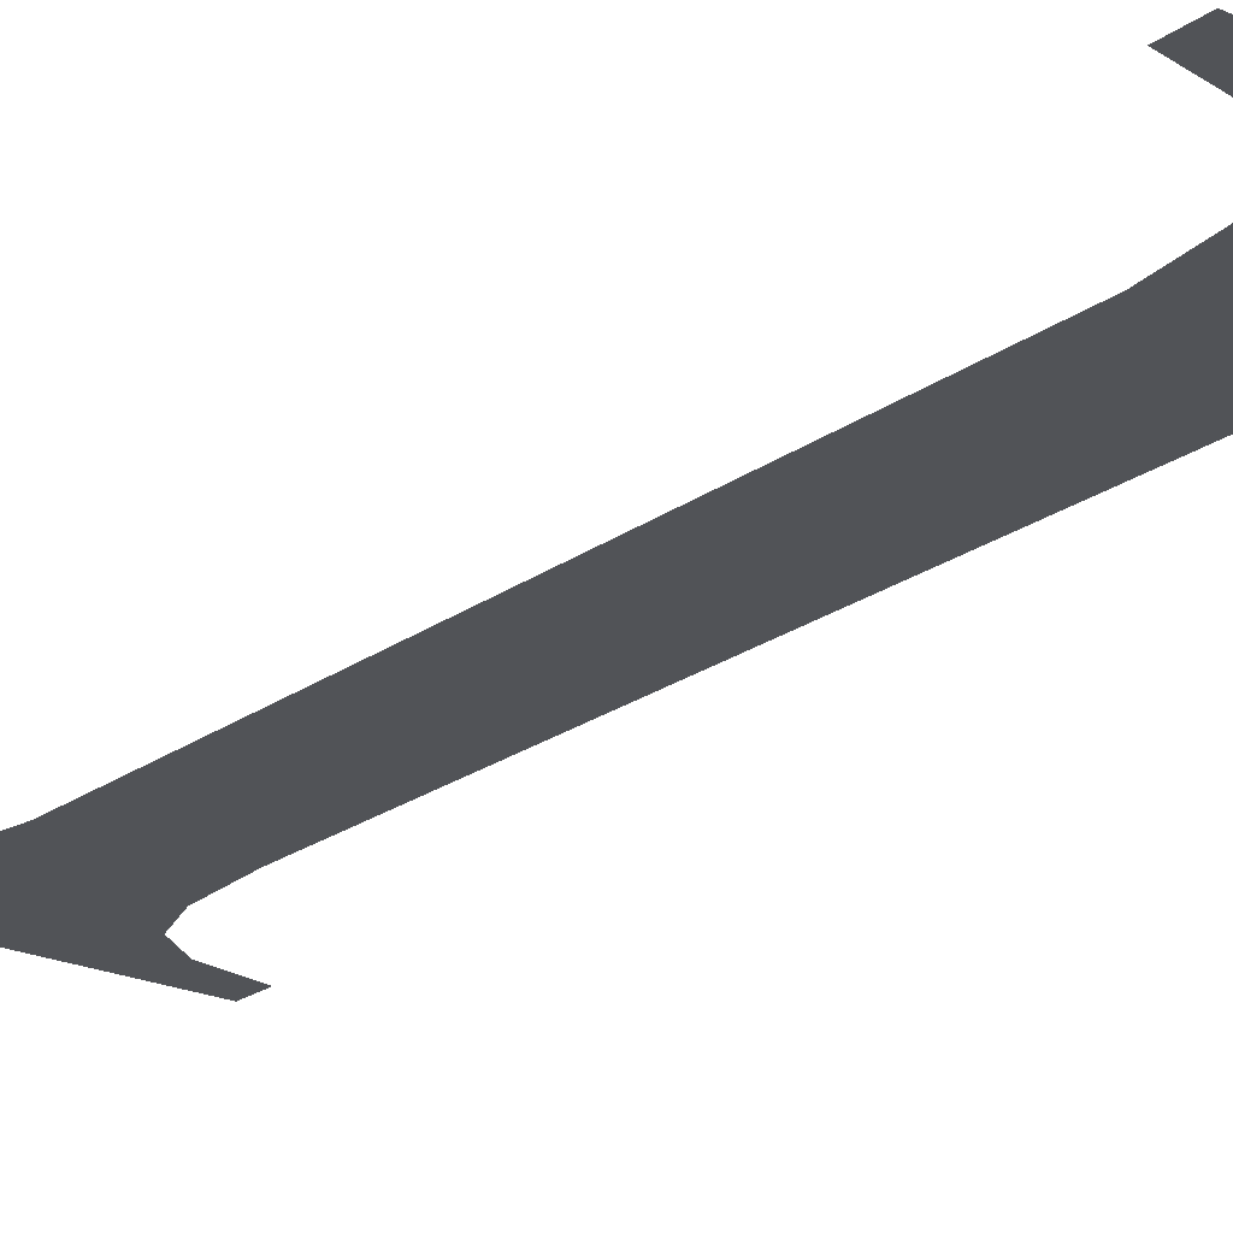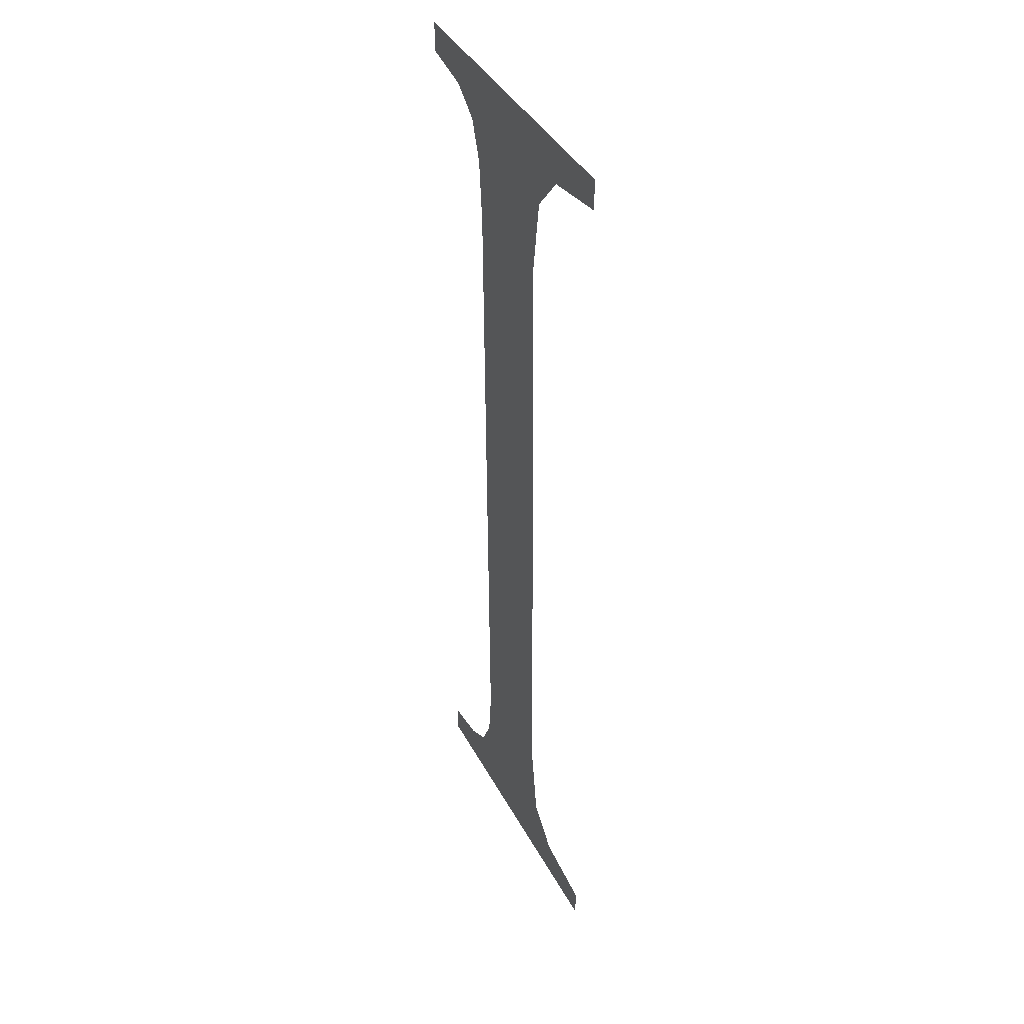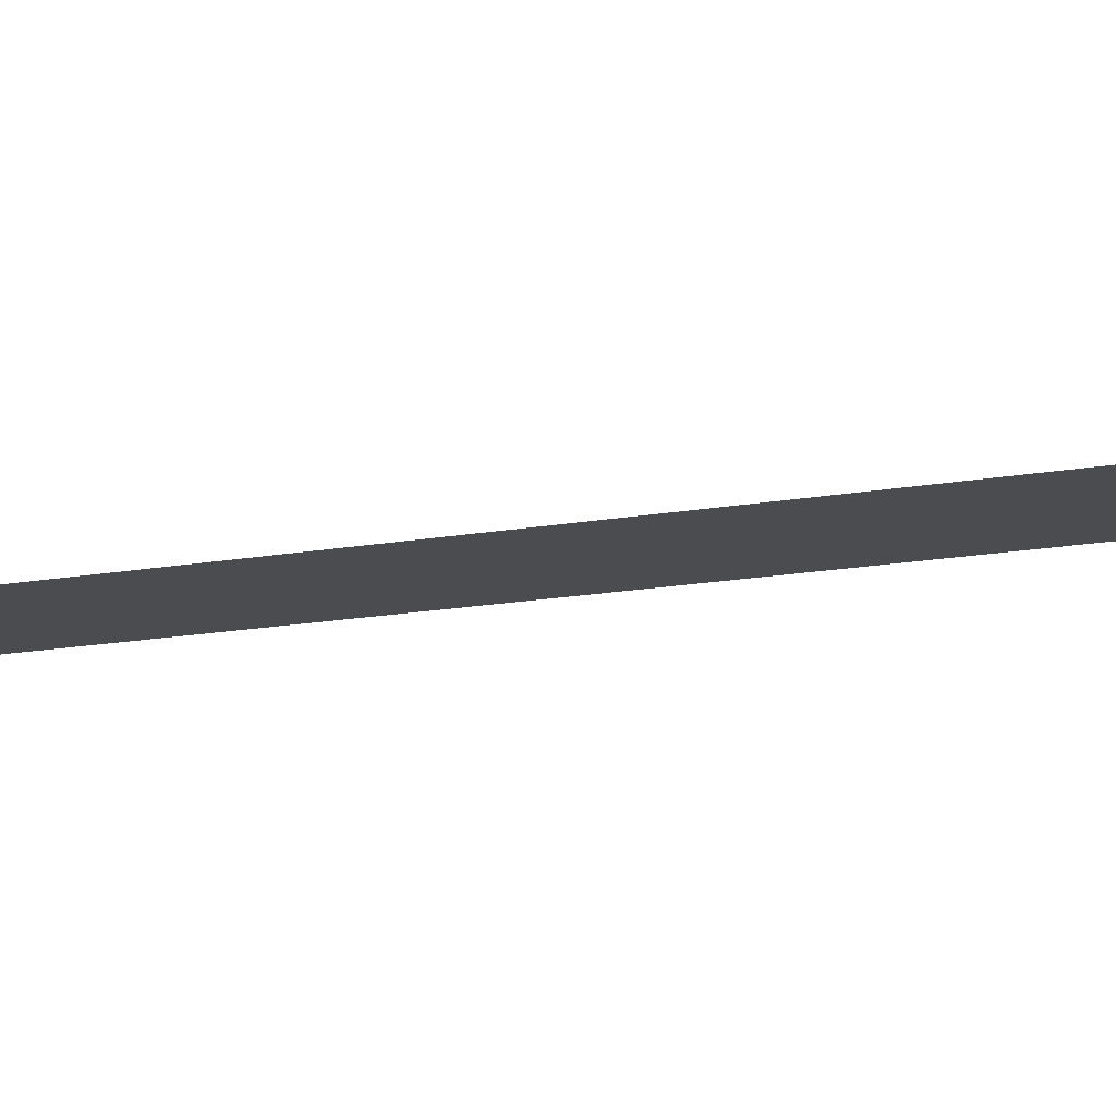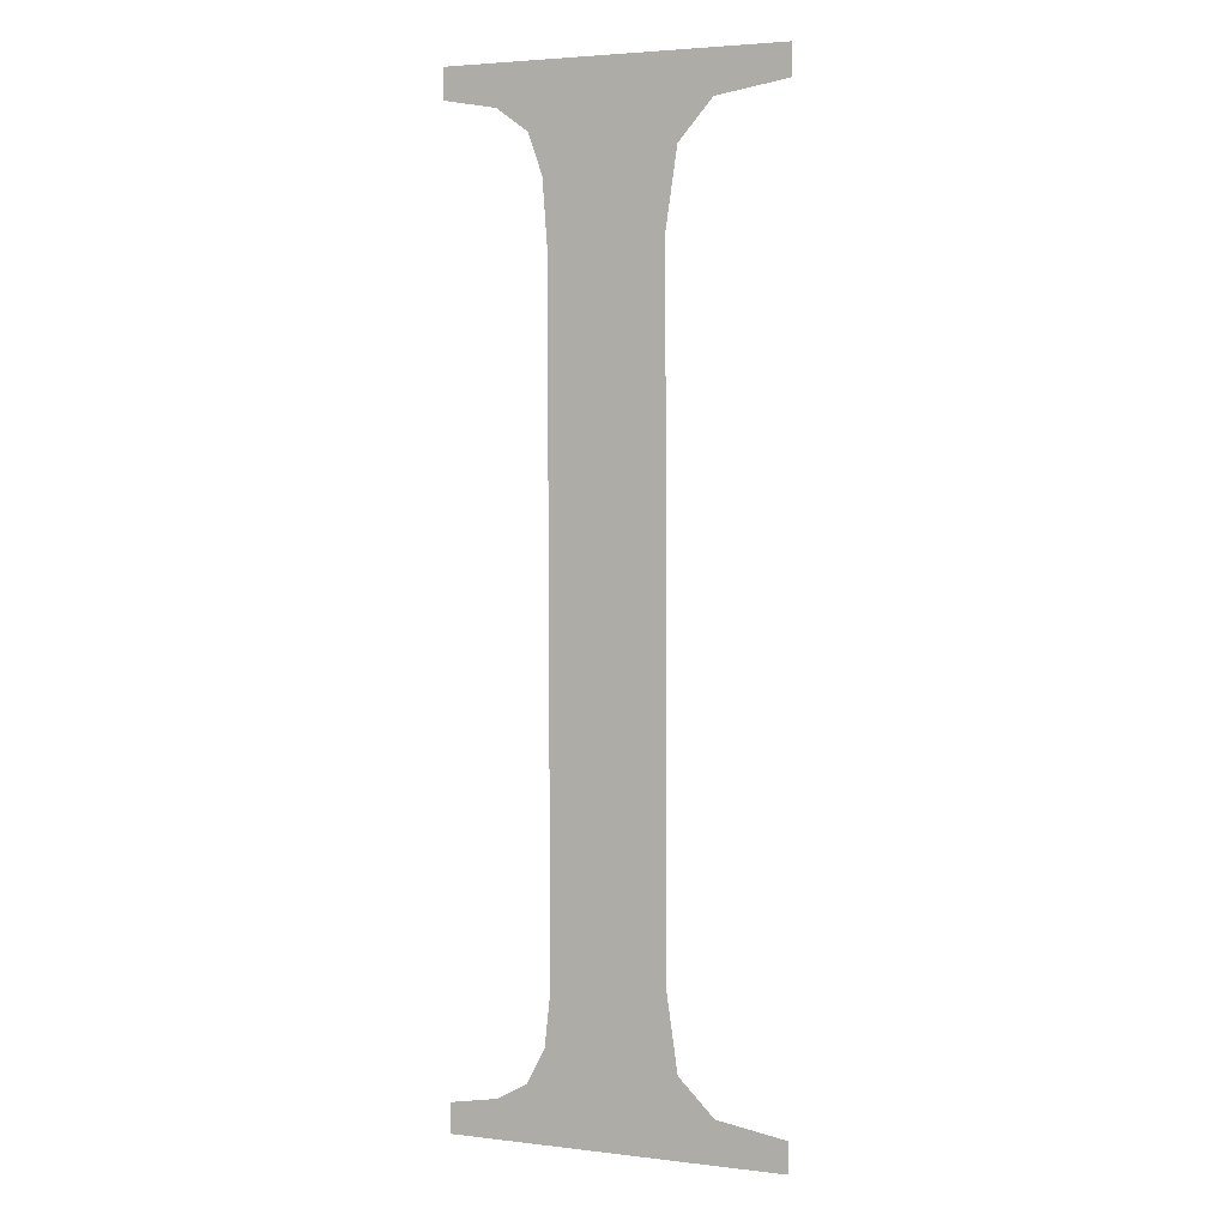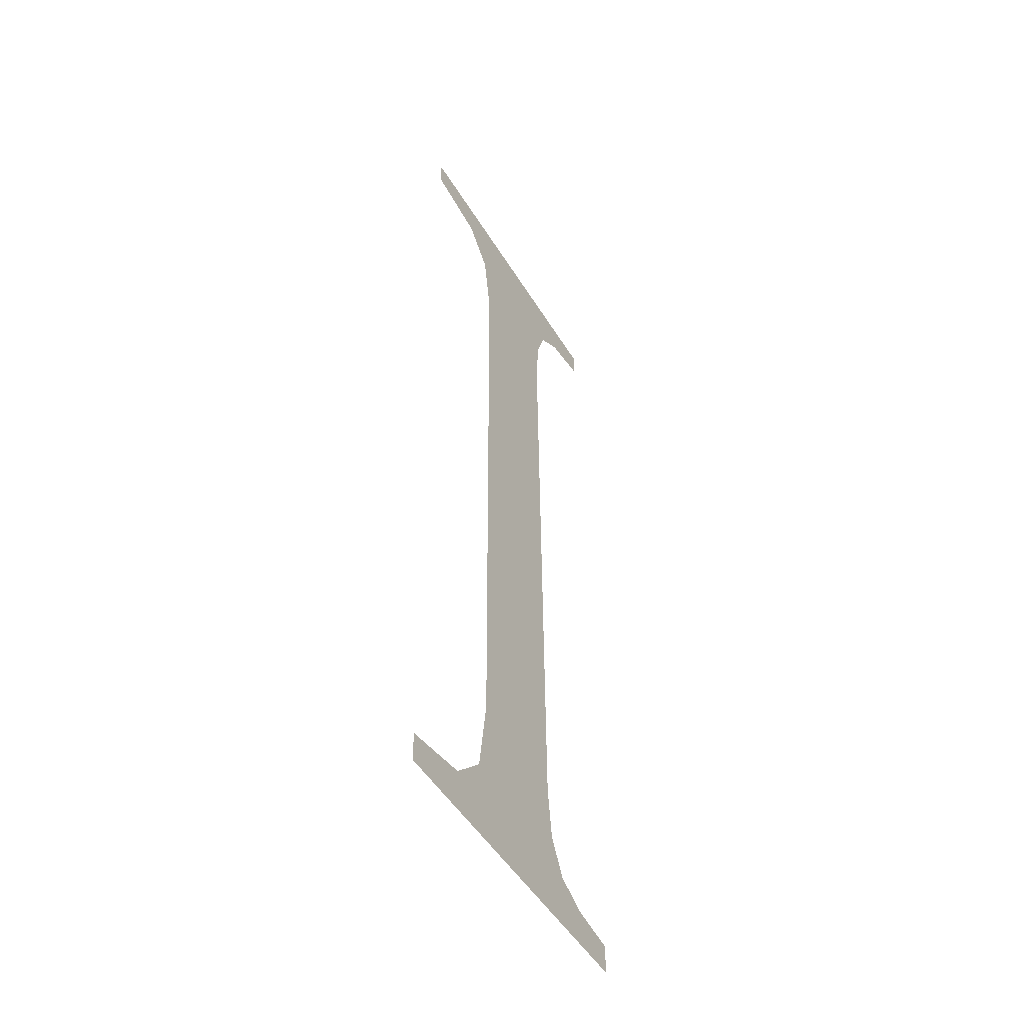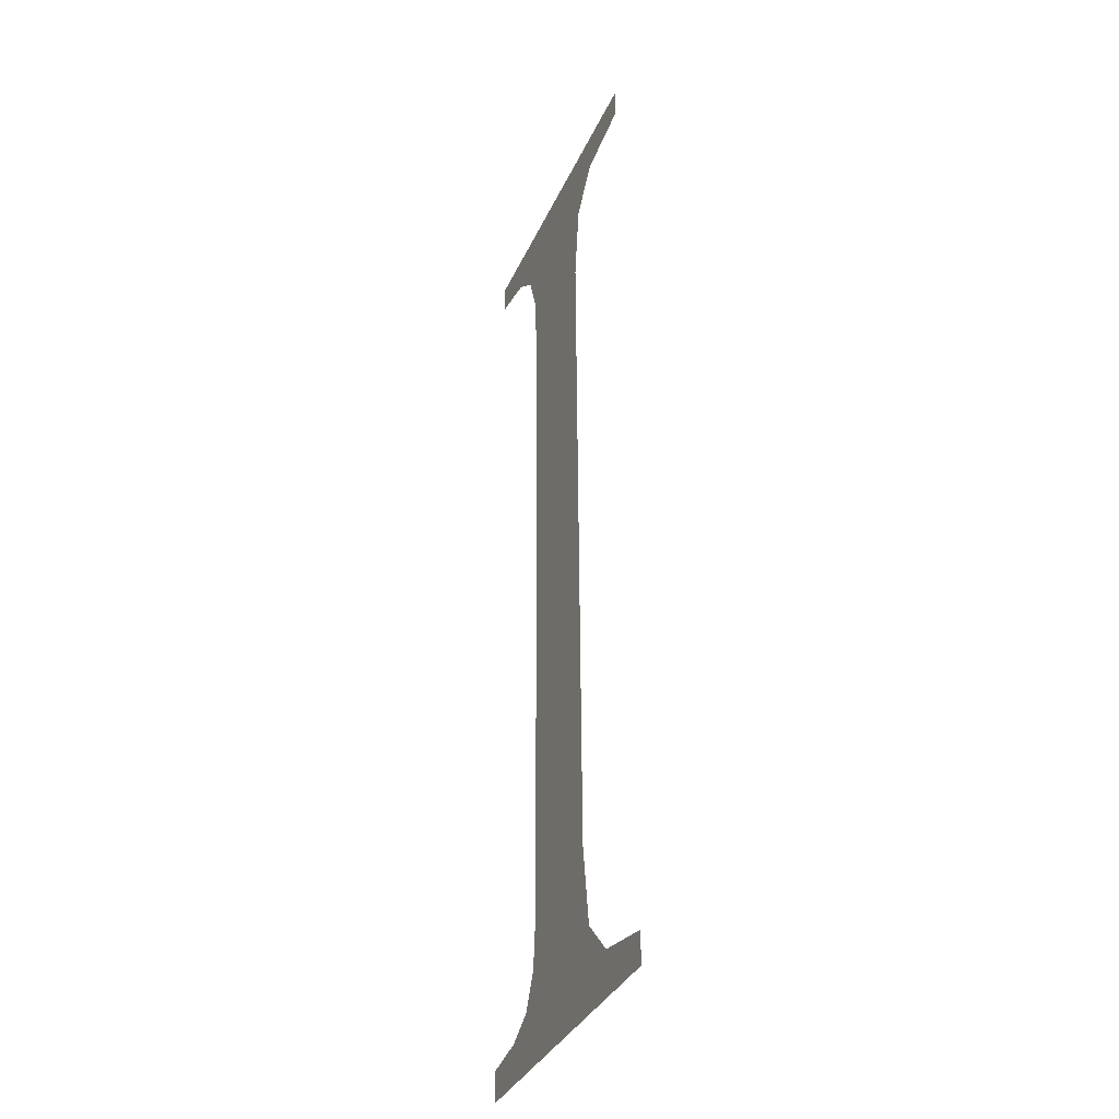
<metadata>
{"format":"obj","ext":"obj","renderer":"f3d","projection":"perspective","resolution":1024,"background":"white","views":[{"elev":-21.7,"azim":141.1,"up":"+Y"},{"elev":40.2,"azim":64.1,"up":"+Z"},{"elev":-15.0,"azim":110.9,"up":"+Y"},{"elev":3.7,"azim":21.8,"up":"+Z"},{"elev":-50.4,"azim":120.5,"up":"+Z"},{"elev":-34.8,"azim":68.2,"up":"+Z"}]}
</metadata>
<code>
o I1/I/mesh131/mesh131-geometry#mesh131-geometry
v -0.1456 -0.1307 0.1287
v -0.1496 -0.1307 0.1291
v -0.1496 -0.1307 0.1287
v -0.149 -0.1307 0.1292
v -0.1486 -0.1307 0.1294
v -0.1484 -0.1307 0.1298
v -0.1464 -0.1307 0.1293
v -0.1456 -0.1307 0.1291
v -0.1484 -0.1307 0.1305
v -0.1468 -0.1307 0.1297
v -0.1484 -0.1307 0.1387
v -0.147 -0.1307 0.1307
v -0.147 -0.1307 0.1388
v -0.1469 -0.1308 0.1397
v -0.1464 -0.1308 0.1402
v -0.1484 -0.1308 0.1395
v -0.1456 -0.1308 0.1407
v -0.1486 -0.1308 0.1399
v -0.1456 -0.1308 0.1403
v -0.149 -0.1308 0.1402
v -0.1496 -0.1308 0.1407
v -0.1496 -0.1308 0.1403
f 1 2 3
f 2 1 4
f 3 2 1
f 4 1 2
f 4 1 5
f 5 1 4
f 5 1 6
f 6 1 5
f 6 1 7
f 7 1 6
f 7 1 8
f 8 1 7
f 6 7 9
f 9 7 6
f 9 7 10
f 10 7 9
f 9 10 11
f 11 10 9
f 11 10 12
f 12 10 11
f 13 11 12
f 12 11 13
f 14 11 13
f 13 11 14
f 15 11 14
f 14 11 15
f 15 16 11
f 11 16 15
f 17 16 15
f 15 16 17
f 17 18 16
f 16 18 17
f 17 15 19
f 19 15 17
f 17 20 18
f 18 20 17
f 21 20 17
f 17 20 21
f 20 21 22
f 22 21 20

</code>
